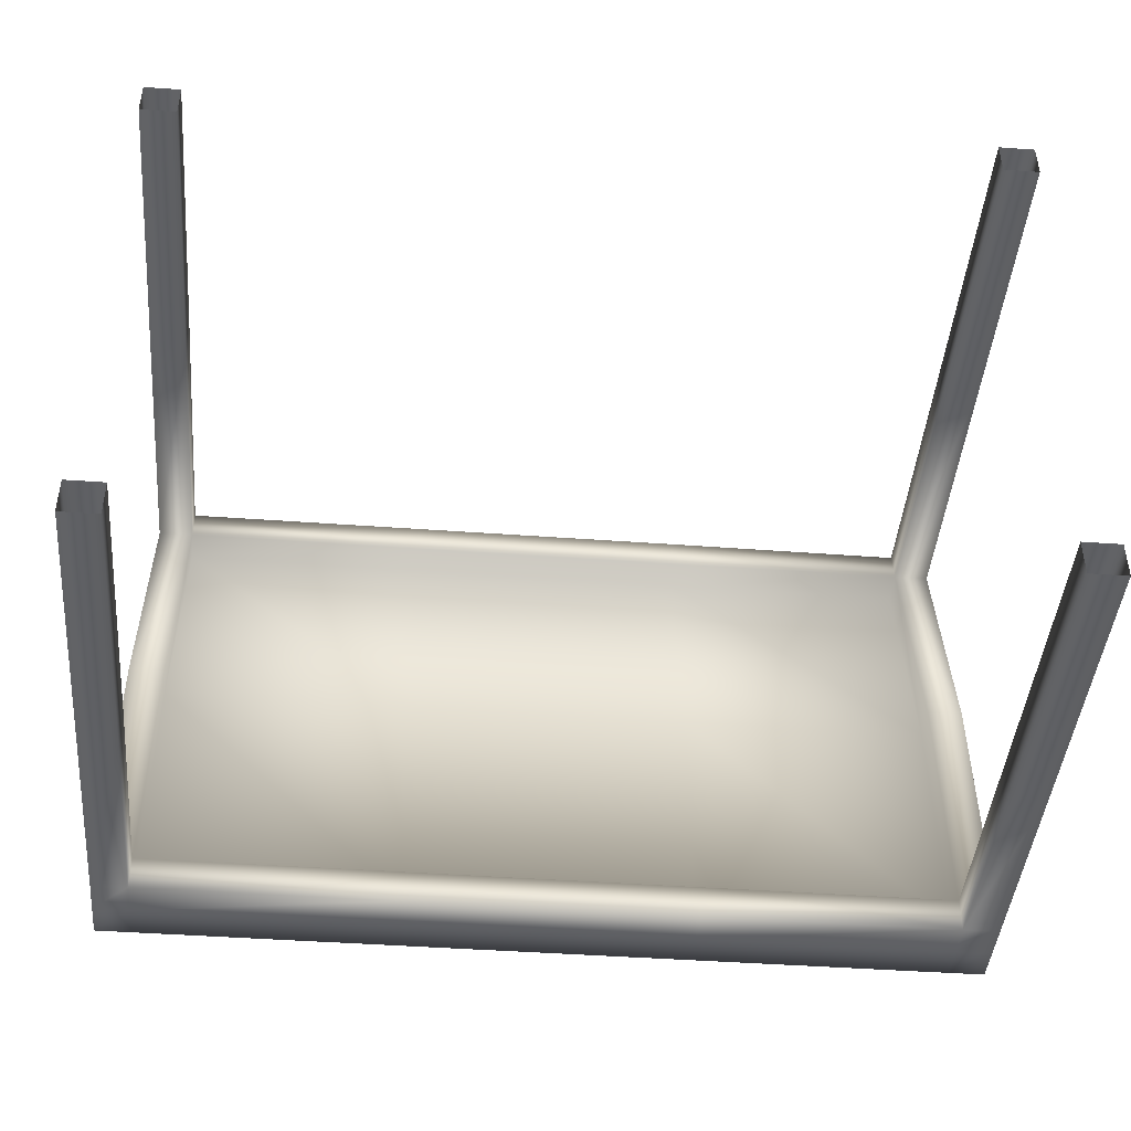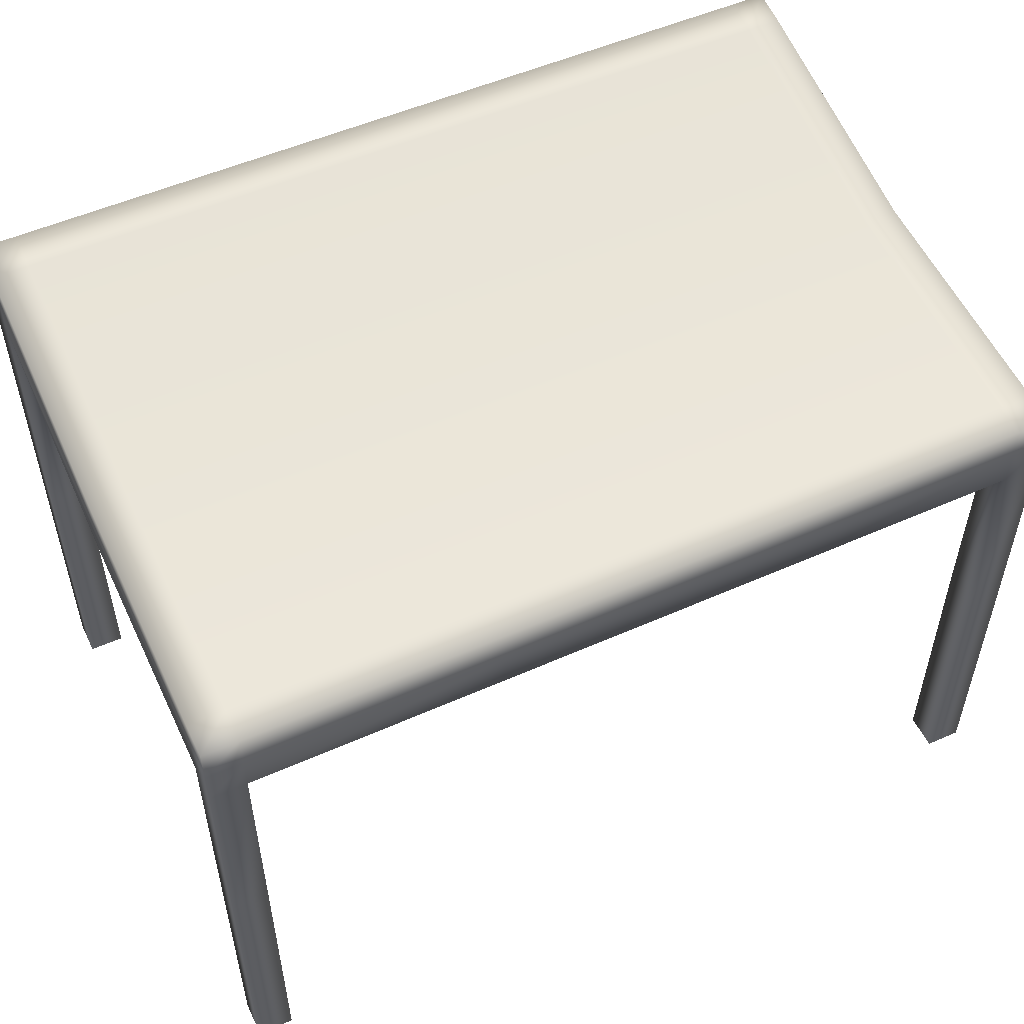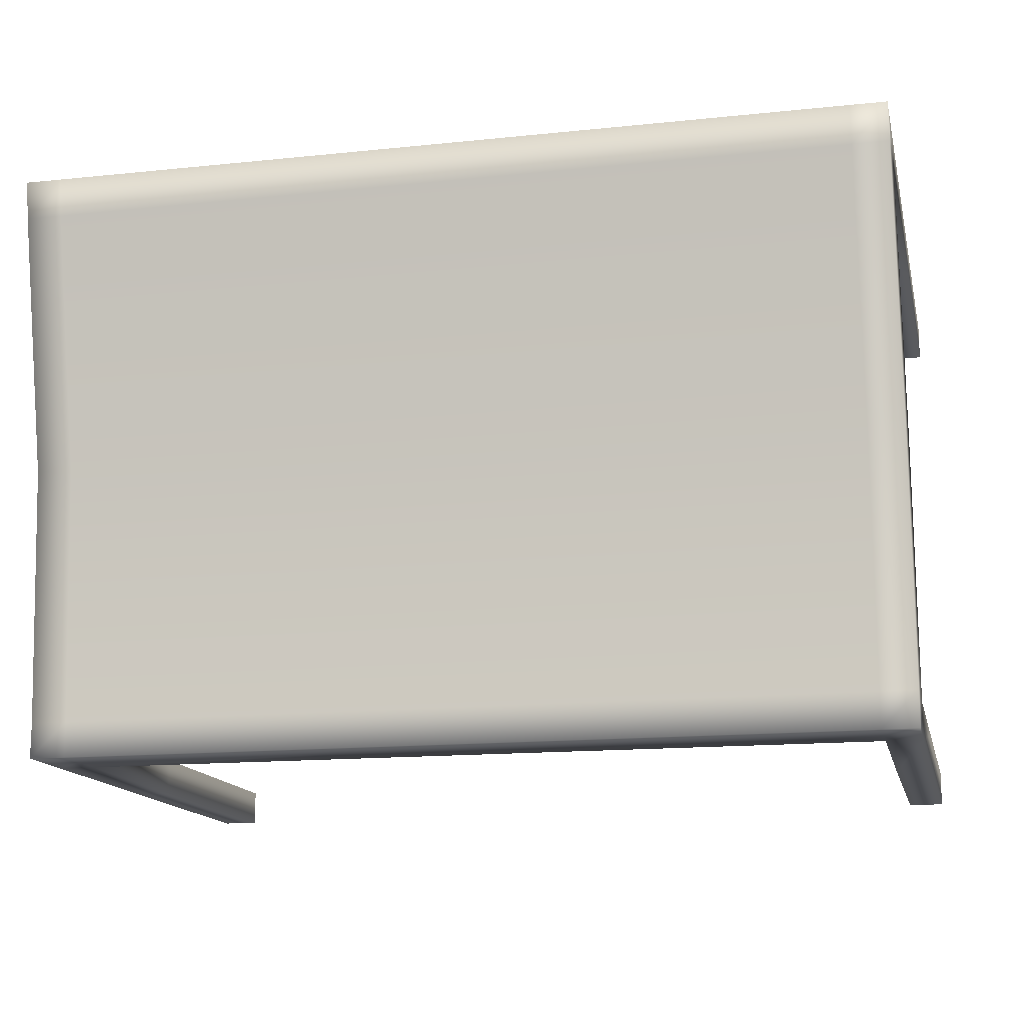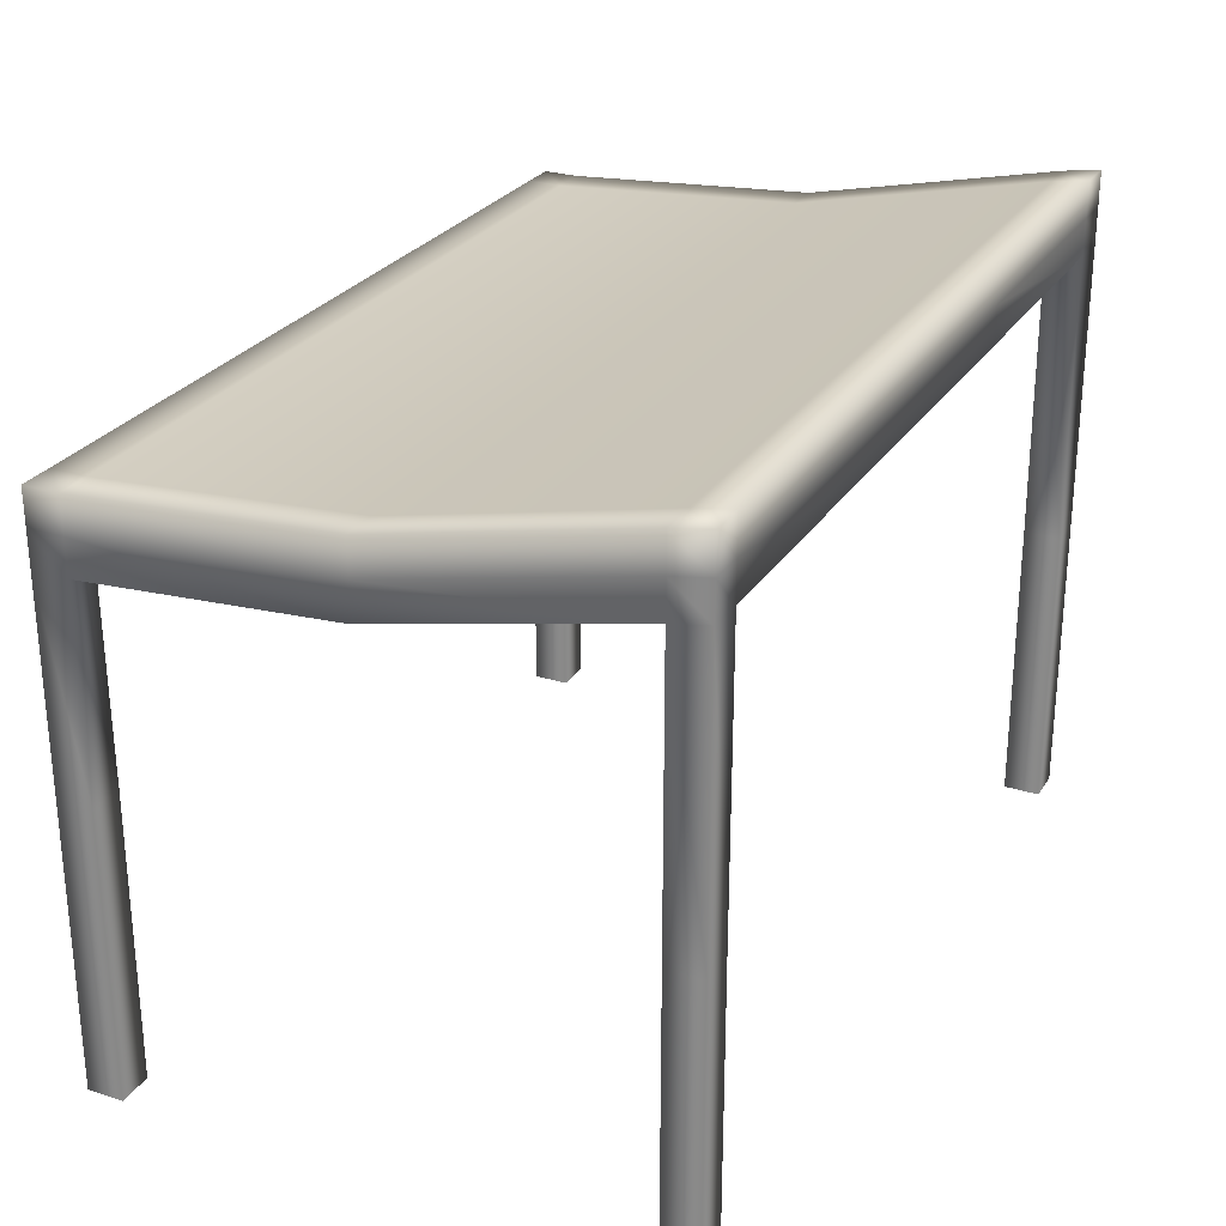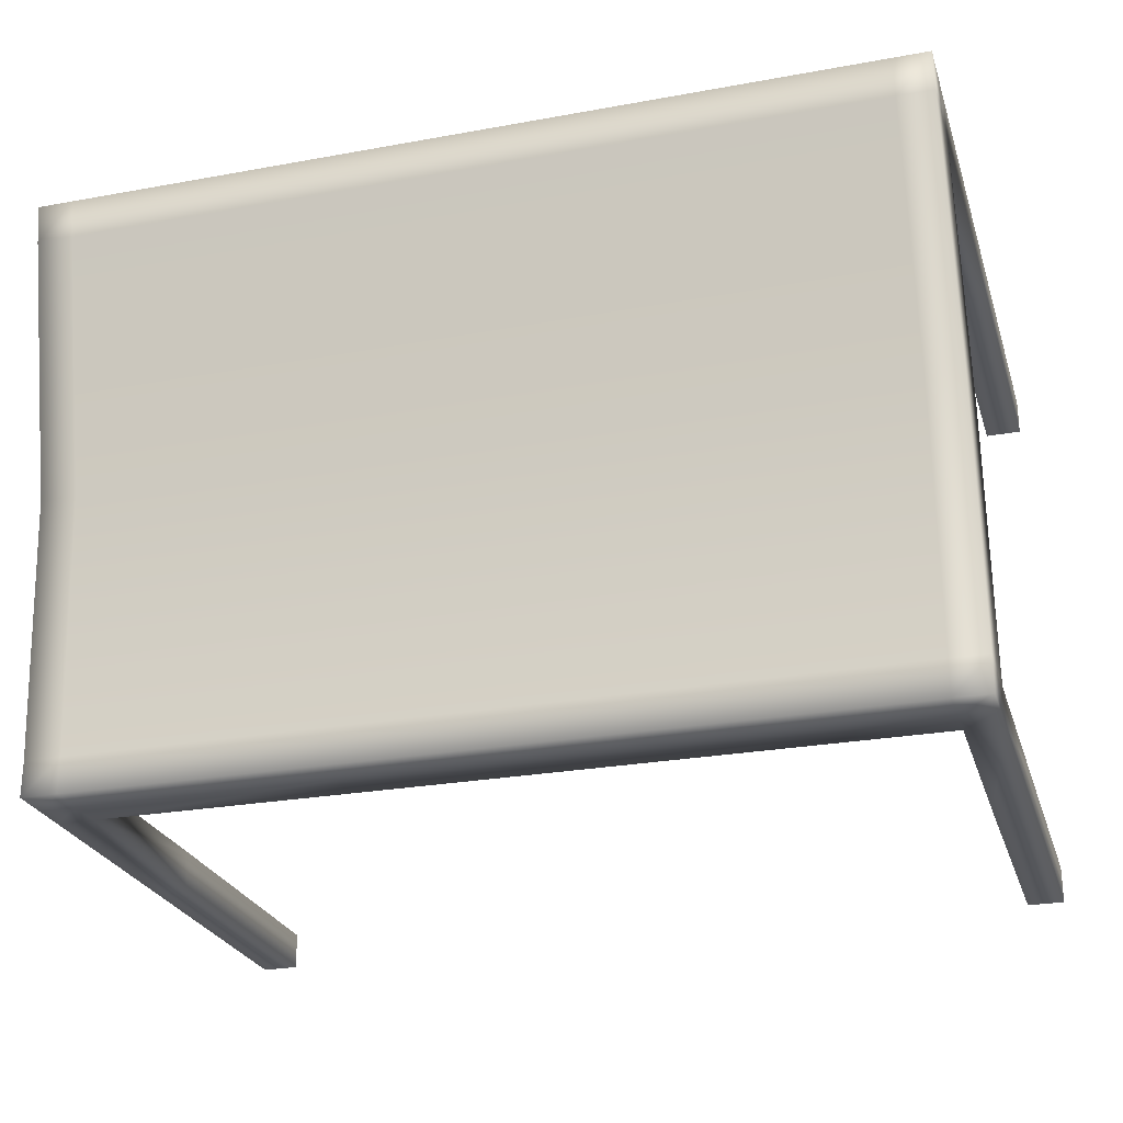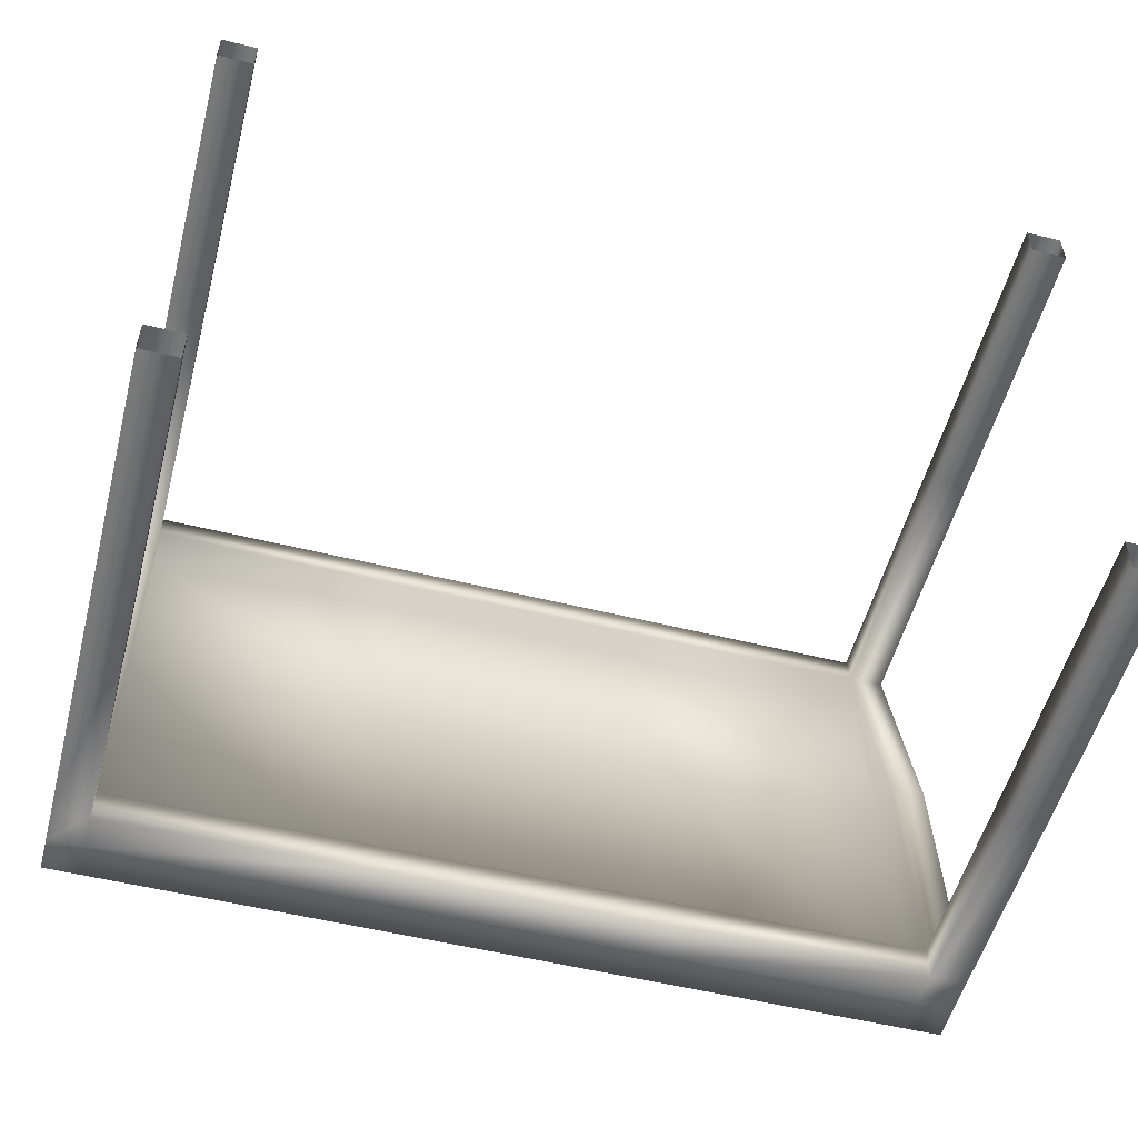
<metadata>
{"format":"obj","ext":"obj","renderer":"f3d","projection":"perspective","resolution":1024,"background":"white","views":[{"elev":-44.0,"azim":-4.9,"up":"+Z"},{"elev":52.8,"azim":154.5,"up":"+Y"},{"elev":-14.7,"azim":-167.3,"up":"+Z"},{"elev":27.0,"azim":-63.9,"up":"+Y"},{"elev":-25.8,"azim":-163.8,"up":"+Z"},{"elev":-53.8,"azim":-14.7,"up":"+Z"}]}
</metadata>
<code>
o Cube.120
v 1.5 2.105 0.8732
v 1.5 1.907 0.001037
v 1.5 2.032 0.001037
v 1.5 2.23 0.8732
v 1.5 1.843 -0.877
v 1.5 1.843 -0.9986
v 1.5 1.968 -0.9986
v 1.5 1.968 -0.877
v 1.5 1.002 1.001
v 1.5 1.002 0.876
v 1.5 1.98 0.8732
v 1.5 2.002 1.001
v 1.5 0.002374 1.001
v 1.5 0.002374 0.876
v 1.5 0.002374 -0.8736
v 1.5 0.002374 -0.9986
v 1.5 1.002 -0.9986
v 1.5 1.002 -0.8736
v 1.5 1.718 -0.9986
v 1.5 1.718 -0.877
v 1.375 0.002374 -0.9986
v 1.375 1.002 -0.9986
v 1.375 1.718 -0.9986
v 1.375 0.002374 0.876
v 1.375 1.002 0.876
v 1.375 1.98 0.8732
v 1.375 1.843 -0.9986
v 0.5003 1.843 -0.9986
v 0.5003 1.968 -0.9986
v 1.375 1.968 -0.9986
v -0.4997 1.843 -0.9986
v -0.4997 1.968 -0.9986
v -1.378 1.843 -0.9986
v -1.499 1.843 -0.9986
v -1.5 1.968 -0.9986
v -1.378 1.968 -0.9986
v -1.5 1.843 -0.877
v -1.5 1.968 -0.877
v -1.5 2.105 0.8732
v -1.5 2.23 0.8732
v -1.5 2.032 0.001037
v -1.5 1.907 0.001037
v 1.375 2.23 0.8732
v 0.5003 2.23 0.8732
v 0.5003 2.252 1.001
v 1.375 2.252 1.001
v 1.375 1.968 -0.877
v 0.5003 1.968 -0.877
v 0.5003 2.032 0.001037
v 1.375 2.032 0.001037
v -1.378 2.23 0.8732
v -1.5 2.252 1.001
v -1.378 2.252 1.001
v -0.4997 2.23 0.8732
v -0.4997 2.252 1.001
v -0.4997 1.968 -0.8769
v -0.4997 2.033 0.001548
v -1.378 1.968 -0.877
v -1.378 2.032 0.001097
v -1.375 1.002 0.9982
v -1.375 1.002 0.8732
v -1.375 1.98 0.8732
v -1.378 2.002 1.001
v -1.375 0.002374 0.9982
v -1.375 0.002374 0.8732
v -1.374 0.002374 -0.8736
v -1.374 0.002374 -0.9986
v -1.374 1.002 -0.9986
v -1.374 1.002 -0.8736
v -1.378 1.718 -0.9986
v -1.378 1.721 -0.877
v -1.499 0.002374 -0.9986
v -1.499 1.002 -0.9986
v -1.499 1.718 -0.9986
v -1.5 0.002374 0.8732
v -1.5 1.002 0.8732
v -1.5 1.98 0.8732
v -1.5 2.127 0.9996
v 1.5 2.127 1.001
v 1.5 2.252 1.001
v -1.499 0.002374 -0.8736
v -1.499 1.002 -0.8736
v -1.5 1.718 -0.877
v -1.5 1.002 0.9982
v -1.5 2.002 0.9982
v -1.5 0.002374 0.9982
v -1.378 2.127 1.001
v -1.5 1.782 0.001037
v -1.375 1.782 0.001037
v -1.378 1.843 -0.877
v -1.378 1.907 0.001097
v 0.5003 1.983 0.8732
v -0.4997 1.983 0.8732
v -0.4997 2.105 0.8732
v 0.5003 2.105 0.8732
v -1.378 2.105 0.8732
v -0.4997 1.718 -0.9986
v 1.5 1.782 0.001037
v 0.5003 1.718 -0.9986
v -0.4997 1.721 -0.877
v -0.4997 1.843 -0.8769
v 0.5003 1.721 -0.877
v 0.5003 1.843 -0.877
v 1.375 1.721 -0.877
v 1.375 1.843 -0.877
v 1.375 0.002374 -0.8736
v 1.375 1.002 -0.8736
v 1.375 1.002 1.001
v 1.374 2.002 0.9982
v 1.375 0.002374 1.001
v 1.375 1.782 0.001037
v 1.375 1.907 0.001037
v 1.375 2.105 0.8732
v 1.375 2.127 0.9996
v 0.5003 2.127 1.001
v -0.4997 2.127 1.001
v 0.5003 1.907 0.001037
v -0.4997 1.908 0.001548
v -0.4997 2.002 1.001
v 0.5003 2.002 1.001
f 1 2 3 4
f 5 6 7 8
f 9 10 11 12
f 13 14 10 9
f 15 16 17 18
f 18 17 19 20
f 16 21 22 17
f 17 22 23 19
f 14 24 25 10
f 10 25 26 11
f 27 28 29 30
f 28 31 32 29
f 33 34 35 36
f 37 38 35 34
f 39 40 41 42
f 43 44 45 46
f 47 48 49 50
f 51 40 52 53
f 44 54 55 45
f 48 56 57 49
f 58 38 41 59
f 60 61 62 63
f 64 65 61 60
f 66 67 68 69
f 69 68 70 71
f 67 72 73 68
f 68 73 74 70
f 65 75 76 61
f 61 76 77 62
f 49 57 54 44
f 59 41 40 51
f 50 49 44 43
f 78 52 40 39
f 79 1 4 80
f 36 35 38 58
f 29 32 56 48
f 30 29 48 47
f 42 41 38 37
f 2 5 8 3
f 7 30 47 8
f 3 50 43 4
f 8 47 50 3
f 4 43 46 80
f 6 27 30 7
f 32 36 58 56
f 57 59 51 54
f 56 58 59 57
f 54 51 53 55
f 31 33 36 32
f 81 82 73 72
f 82 83 74 73
f 66 69 82 81
f 69 71 83 82
f 84 85 77 76
f 86 84 76 75
f 64 60 84 86
f 60 63 85 84
f 87 53 52 78
f 62 77 88 89
f 88 83 71 89
f 63 87 78 85
f 89 71 90 91
f 92 93 94 95
f 62 89 91 96
f 97 70 33 31
f 19 23 27 6
f 98 20 5 2
f 88 42 37 83
f 12 11 1 79
f 85 78 39 77
f 77 39 42 88
f 83 37 34 74
f 70 74 34 33
f 99 97 31 28
f 23 99 28 27
f 20 19 6 5
f 11 98 2 1
f 100 101 90 71
f 102 103 101 100
f 104 105 103 102
f 106 107 22 21
f 107 104 23 22
f 15 18 107 106
f 18 20 104 107
f 108 109 26 25
f 110 108 25 24
f 13 9 108 110
f 9 12 109 108
f 111 112 105 104
f 26 113 112 111
f 93 62 96 94
f 79 80 46 114
f 12 79 114 109
f 115 45 55 116
f 105 112 117 103
f 114 46 45 115
f 103 117 118 101
f 117 95 94 118
f 112 113 95 117
f 118 94 96 91
f 101 118 91 90
f 26 92 95 113
f 98 111 104 20
f 26 111 98 11
f 23 104 102 99
f 99 102 100 97
f 97 100 71 70
f 116 55 53 87
f 119 116 87 63
f 120 115 116 119
f 109 114 115 120
f 26 109 120 92
f 92 120 119 93
f 93 119 63 62

</code>
